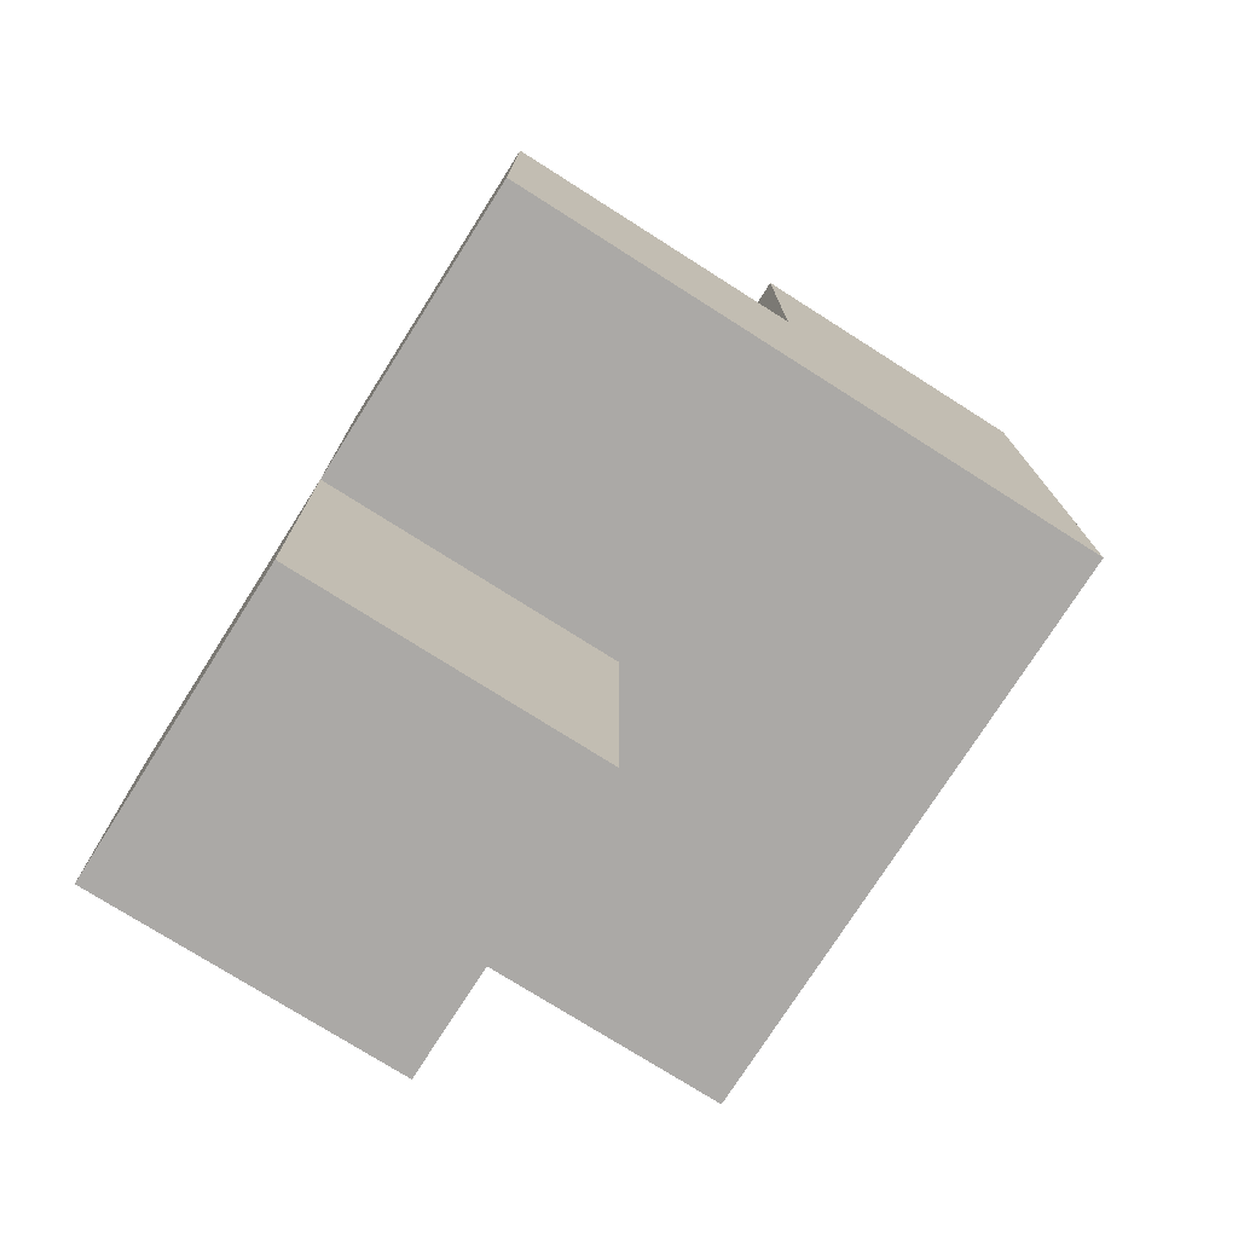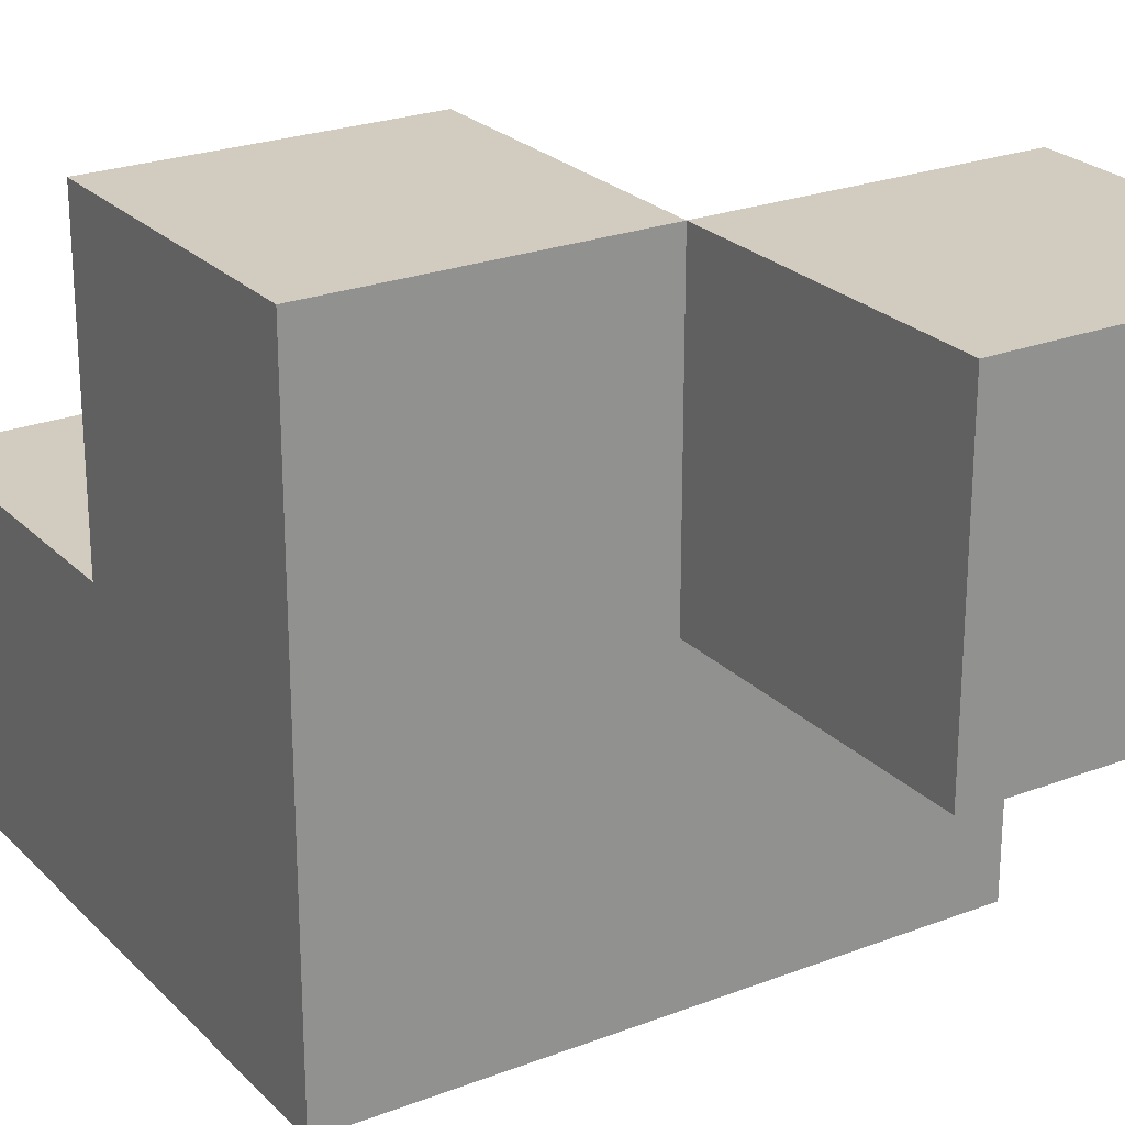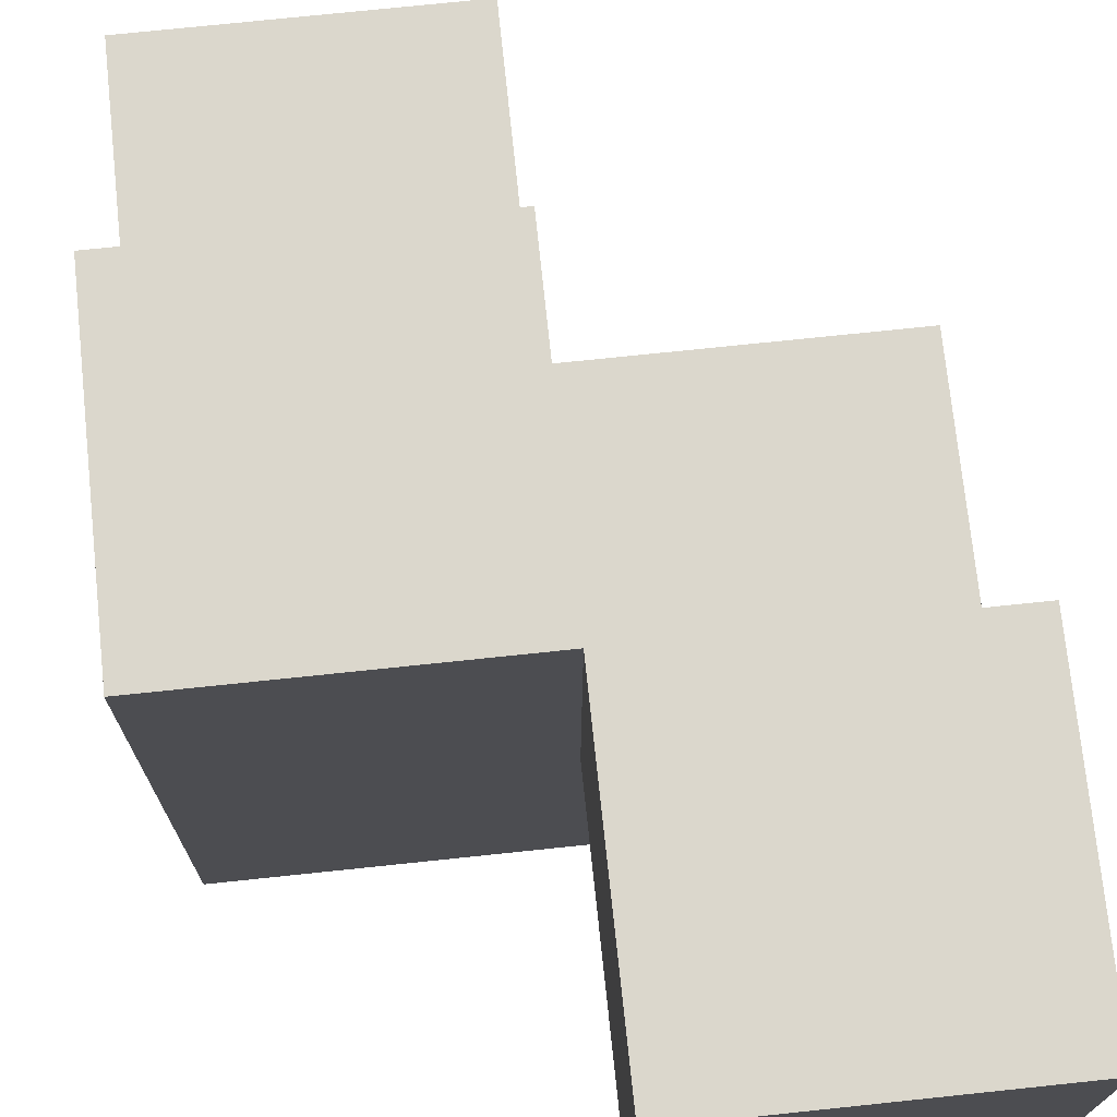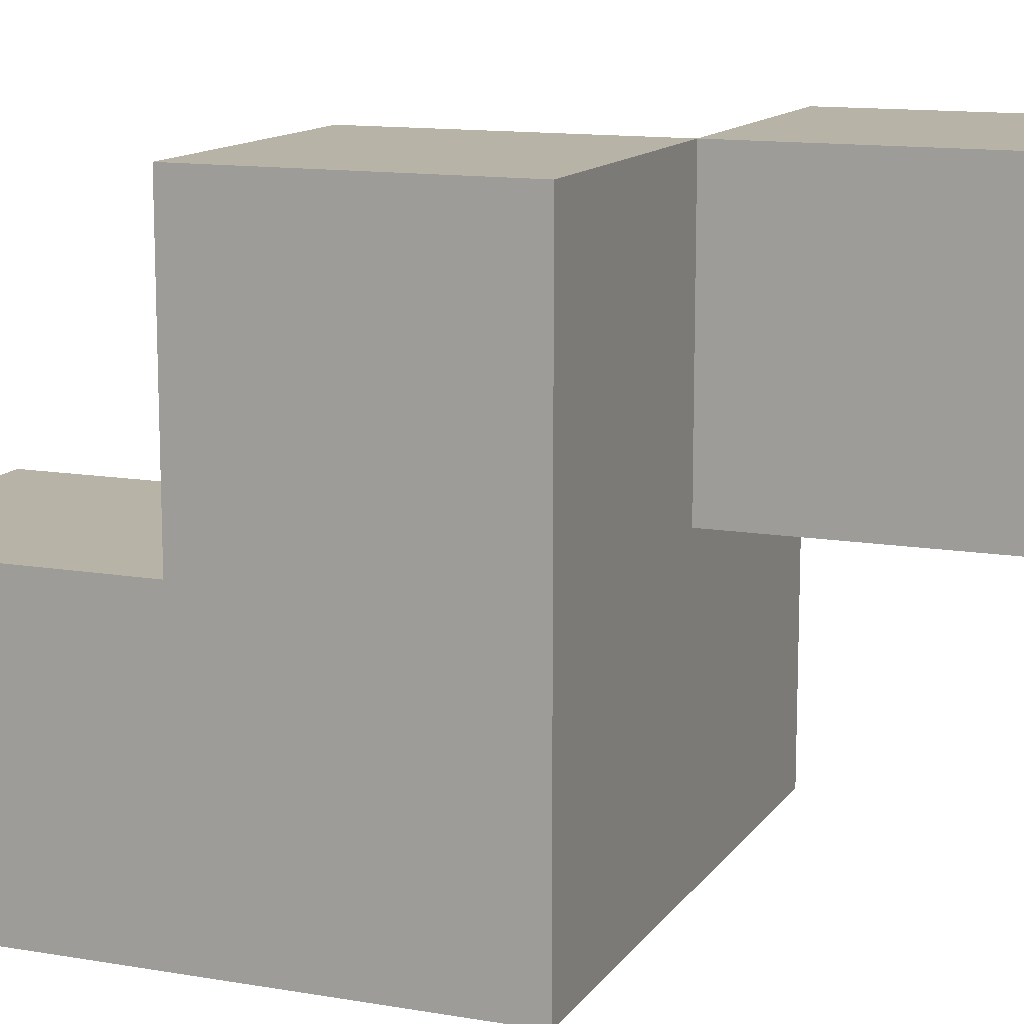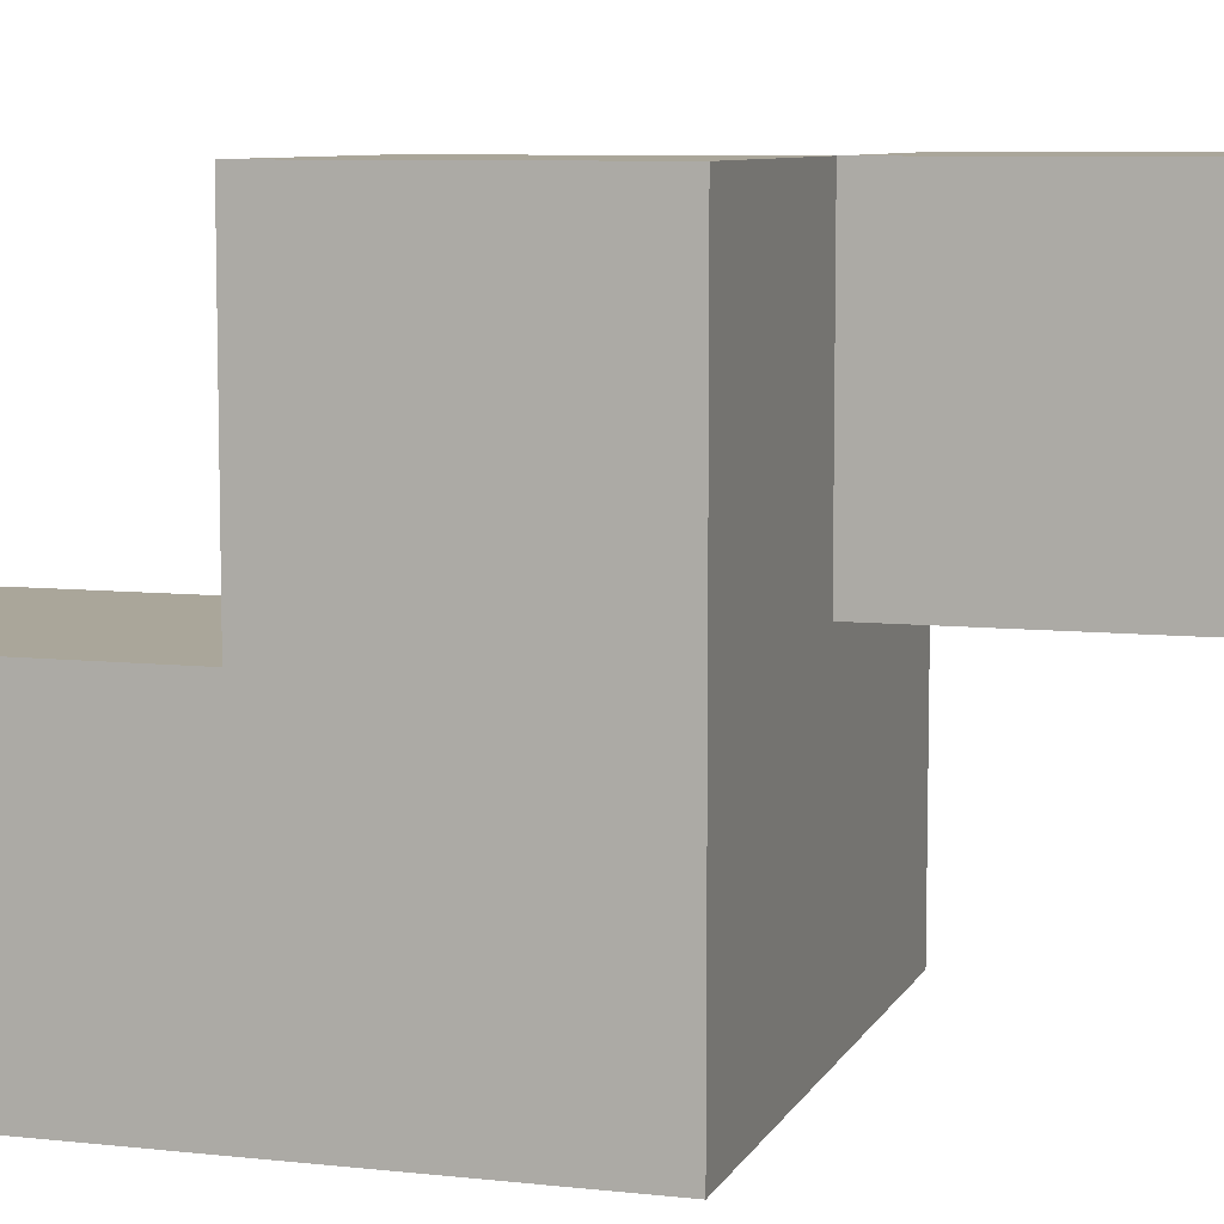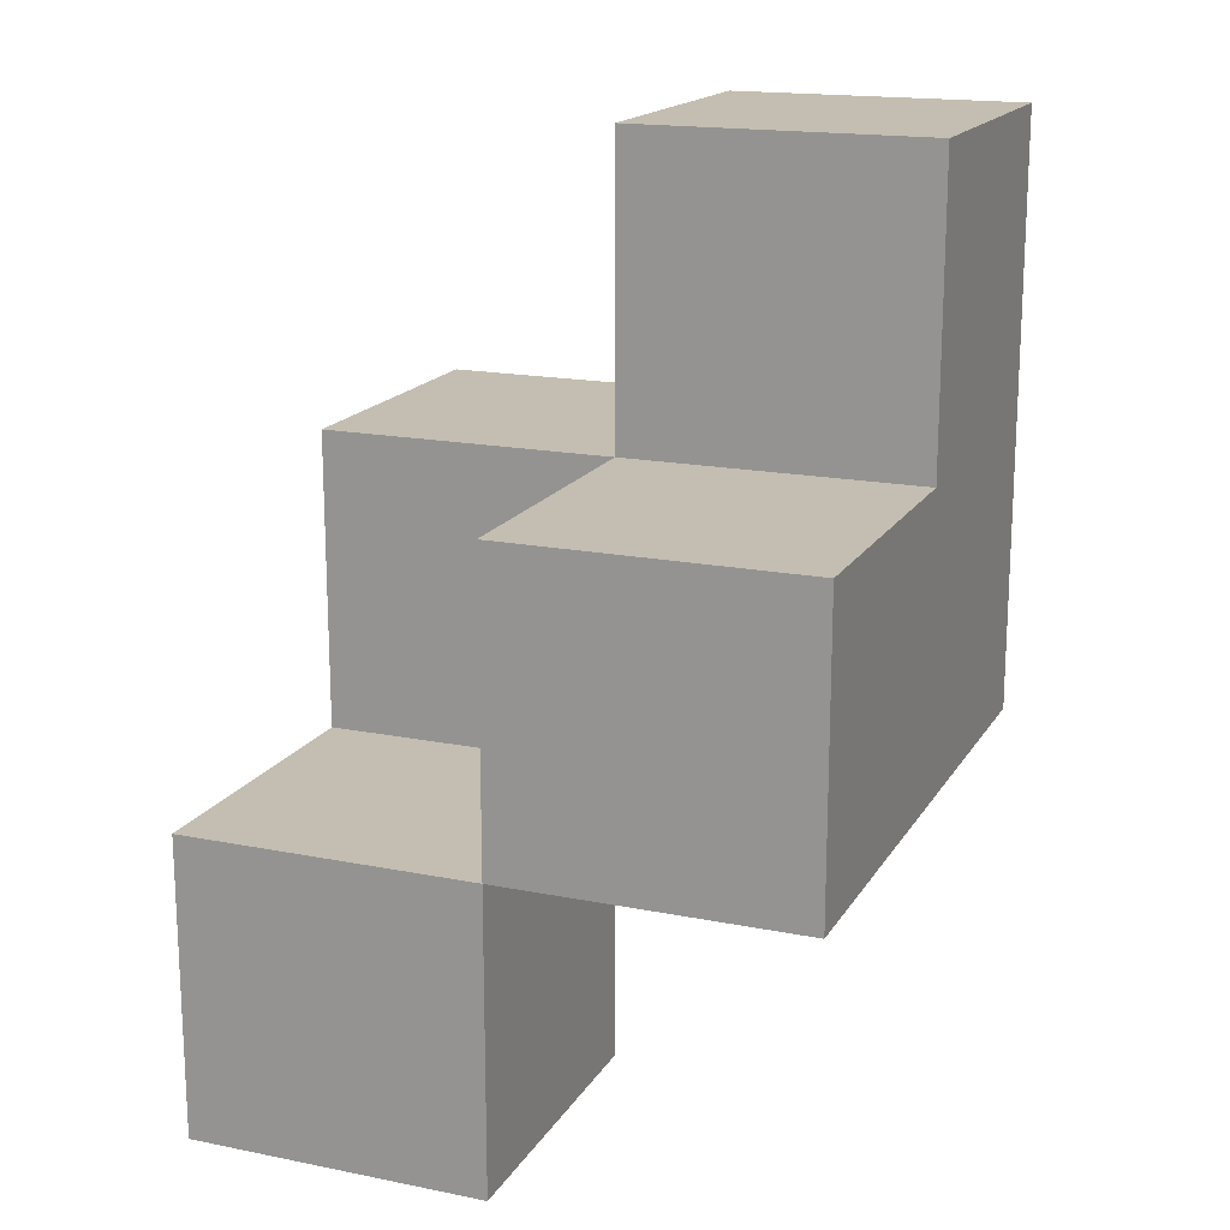
<metadata>
{"format":"obj","ext":"obj","renderer":"f3d","projection":"perspective","resolution":1024,"background":"white","views":[{"elev":-75.6,"azim":147.6,"up":"+Y"},{"elev":24.2,"azim":-32.4,"up":"+Z"},{"elev":73.2,"azim":-6.0,"up":"+Z"},{"elev":12.6,"azim":-68.2,"up":"+Z"},{"elev":7.8,"azim":-72.8,"up":"+Z"},{"elev":17.2,"azim":111.8,"up":"+Y"}]}
</metadata>
<code>
o carrot_1
v -0.6 -0.7 0.4
v -0.6 -0.7 -0.4
v -0.6 -0.3 0.4
v -0.6 -0.3 0
v -0.6 0.1 0
v -0.6 0.1 -0.4
v -0.2 -1.1 0.4
v -0.2 -1.1 0
v -0.2 -0.7 0.4
v -0.2 -0.7 0
v -0.2 -0.7 0.4
v -0.2 -0.7 0
v -0.2 -0.3 0.4
v -0.2 -0.3 0
v -0.2 -0.3 -0.4
v -0.2 0.1 0
v -0.2 0.1 -0.4
v 0.2 -1.1 0.4
v 0.2 -1.1 0
v 0.2 -0.7 0.4
v 0.2 -0.7 0
v 0.2 -0.7 -0.4
v 0.2 -0.3 0
v 0.2 -0.3 -0.4
v -0.6 -0.7 0.4
v -0.6 -0.3 0.4
v -0.2 -1.1 0.4
v -0.2 -0.7 0.4
v -0.2 -0.3 0.4
v 0.2 -1.1 0.4
v 0.2 -0.7 0.4
v -0.6 -0.3 0
v -0.6 0.1 0
v -0.2 -0.7 0
v -0.2 -0.3 0
v -0.2 0.1 0
v 0.2 -0.7 0
v 0.2 -0.3 0
v -0.2 -1.1 0
v -0.2 -0.7 0
v 0.2 -1.1 0
v 0.2 -0.7 0
v -0.6 -0.7 -0.4
v -0.6 0.1 -0.4
v -0.2 -0.3 -0.4
v -0.2 0.1 -0.4
v 0.2 -0.7 -0.4
v 0.2 -0.3 -0.4
v -0.2 -1.1 0.4
v 0.2 -1.1 0.4
v -0.2 -1.1 0
v 0.2 -1.1 0
v -0.6 -0.7 0.4
v -0.2 -0.7 0.4
v -0.2 -0.7 0
v 0.2 -0.7 0
v -0.6 -0.7 -0.4
v 0.2 -0.7 -0.4
v -0.2 -0.7 0.4
v 0.2 -0.7 0.4
v -0.2 -0.7 0
v 0.2 -0.7 0
v -0.6 -0.3 0.4
v -0.2 -0.3 0.4
v -0.6 -0.3 0
v -0.2 -0.3 0
v 0.2 -0.3 0
v -0.2 -0.3 -0.4
v 0.2 -0.3 -0.4
v -0.6 0.1 0
v -0.2 0.1 0
v -0.6 0.1 -0.4
v -0.2 0.1 -0.4
f 3 2 1
f 4 2 3
f 5 2 4
f 6 2 5
f 9 8 7
f 10 8 9
f 11 12 13
f 13 12 14
f 14 15 16
f 16 15 17
f 18 19 20
f 20 19 21
f 21 22 23
f 23 22 24
f 28 26 25
f 29 26 28
f 30 28 27
f 31 28 30
f 35 33 32
f 36 33 35
f 37 35 34
f 38 35 37
f 39 40 41
f 41 40 42
f 43 44 45
f 45 44 46
f 43 45 47
f 47 45 48
f 51 50 49
f 52 50 51
f 55 54 53
f 57 55 53
f 57 56 55
f 58 56 57
f 59 60 61
f 61 60 62
f 63 64 65
f 65 64 66
f 66 67 68
f 68 67 69
f 70 71 72
f 72 71 73

</code>
